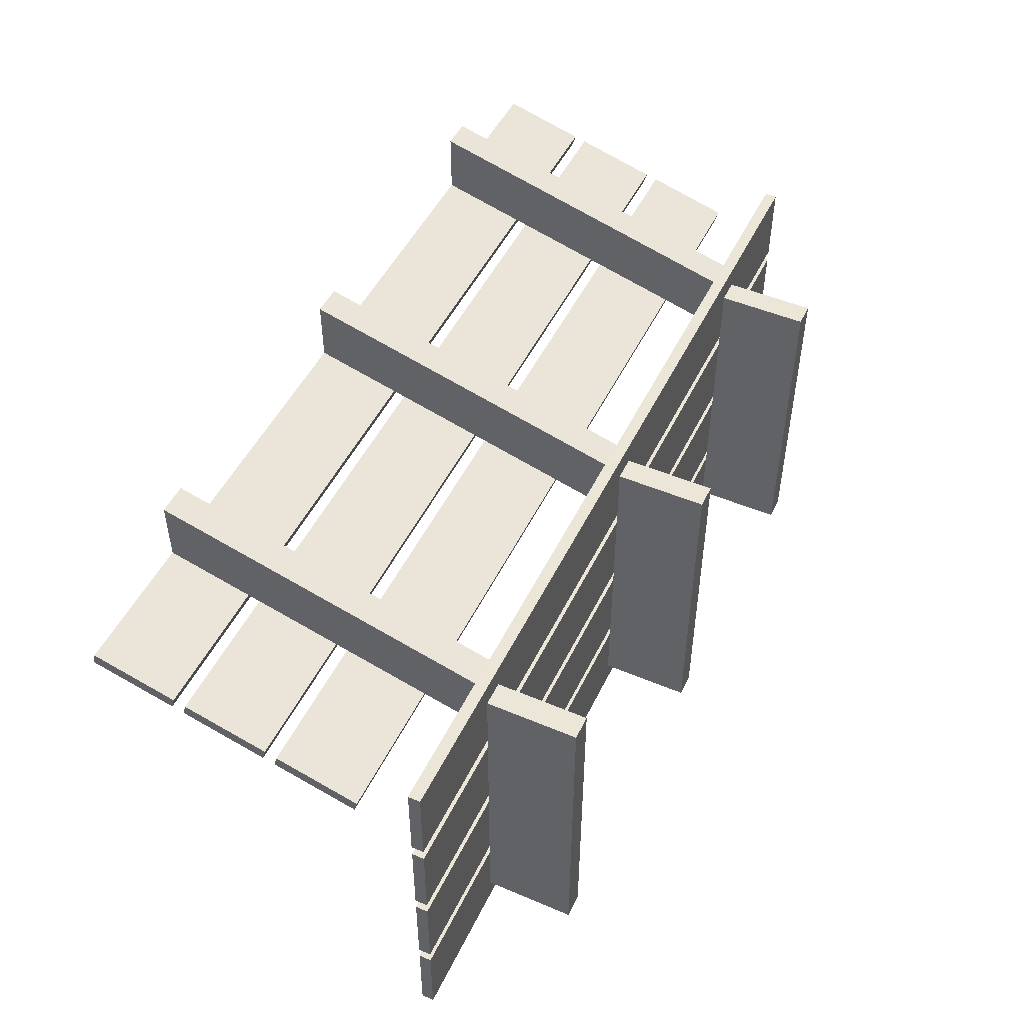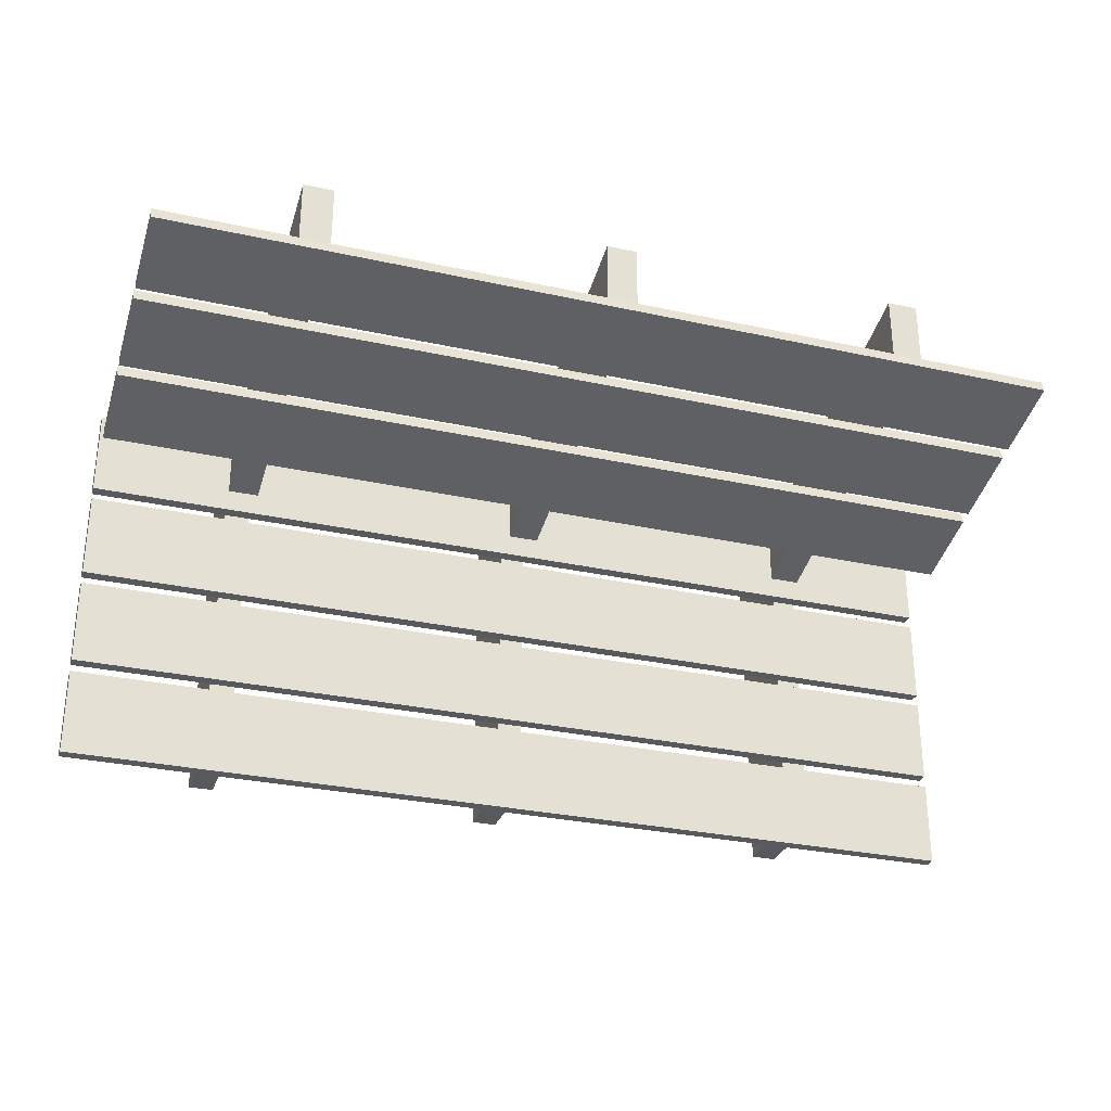
<metadata>
{"format":"obj","ext":"obj","renderer":"f3d","projection":"perspective","resolution":1024,"background":"white","views":[{"elev":49.1,"azim":-64.8,"up":"+Z"},{"elev":-29.7,"azim":162.1,"up":"+Z"}]}
</metadata>
<code>
v 0.4097 -0.06016 -0.1671
v -0.4116 -0.06016 -0.2438
v -0.4116 -0.06016 -0.1671
v 0.4097 -0.06016 -0.2438
v -0.4116 -0.07111 -0.1671
v 0.4097 -0.07111 -0.2438
v -0.4116 -0.07111 -0.2438
v -0.2884 -0.07111 -0.1671
v 0.4097 -0.07111 -0.1671
v -0.2884 -0.07111 -0.2219
v -0.2665 -0.07111 -0.1671
v 0.2865 -0.07111 -0.1671
v 0.2865 -0.07111 -0.2219
v -0.003703 -0.07111 -0.1671
v -0.2665 -0.07111 -0.1562
v -0.2665 -0.07111 -0.2219
v -0.2884 -0.1532 -0.2219
v 0.2646 -0.07111 -0.1671
v 0.2646 -0.07111 -0.2219
v 0.0182 -0.07111 -0.1671
v -0.003703 -0.07111 -0.2219
v -0.2884 -0.07111 -0.1562
v -0.2665 -0.1532 -0.2219
v 0.2646 -0.07111 -0.1562
v 0.2865 -0.1532 -0.2219
v 0.0182 -0.07111 -0.2219
v 0.0182 -0.07111 -0.1562
v -0.003703 -0.1532 -0.2219
v -0.4116 -0.06016 -0.1562
v -0.2884 -0.07111 -0.07953
v -0.2665 -0.07111 -0.07953
v -0.2884 -0.1532 0.07377
v 0.2865 -0.07111 -0.1562
v 0.2646 -0.1532 -0.2219
v 0.0182 -0.1532 -0.2219
v -0.003703 -0.07111 -0.1562
v -0.4116 -0.07111 -0.1562
v -0.4116 -0.07111 -0.07953
v -0.2665 -0.07111 -0.06858
v -0.2884 -0.07111 -0.06858
v -0.2665 -0.1532 0.07377
v -0.2884 -0.07111 0.01902
v 0.2865 -0.07111 -0.07953
v 0.2646 -0.07111 -0.07953
v 0.2646 -0.1532 0.07377
v -0.003703 -0.07111 -0.07953
v 0.0182 -0.07111 -0.07953
v -0.003703 -0.1532 0.07377
v 0.4097 -0.06016 -0.07953
v -0.2665 -0.07111 0.008073
v -0.2884 -0.07111 0.008073
v -0.2665 -0.07111 0.07377
v -0.2884 -0.07111 0.07377
v 0.4097 -0.07111 -0.1562
v 0.4097 -0.07111 -0.07953
v 0.2646 -0.07111 -0.06858
v 0.2865 -0.07111 -0.06858
v 0.2865 -0.1532 0.07377
v 0.2646 -0.07111 0.01902
v 0.0182 -0.07111 -0.06858
v -0.003703 -0.07111 -0.06858
v 0.0182 -0.1532 0.07377
v -0.003703 -0.07111 0.01902
v -0.4116 -0.06016 -0.07953
v -0.2665 -0.07111 0.01902
v -0.4116 -0.07111 0.008073
v -0.4116 -0.06016 -0.06858
v -0.4116 -0.07111 0.09567
v 0.4097 -0.06016 -0.1562
v 0.2646 -0.07111 0.008073
v 0.2865 -0.07111 0.008073
v 0.2865 -0.07111 0.07377
v 0.2646 -0.07111 0.07377
v 0.0182 -0.07111 0.008073
v -0.003703 -0.07111 0.008073
v 0.0182 -0.07111 0.07377
v -0.003703 -0.07111 0.07377
v 0.4097 -0.06016 0.008073
v -0.4116 -0.07111 -0.06858
v 0.4097 -0.07111 0.09567
v -0.4116 -0.06016 0.01902
v -0.4116 -0.07111 0.01902
v 0.2865 -0.07111 0.01902
v 0.4097 -0.07111 0.008073
v 0.0182 -0.07111 0.01902
v -0.4116 -0.06016 0.008073
v 0.4097 -0.06016 0.09567
v 0.4097 -0.07111 -0.06858
v -0.4116 -0.06016 0.09567
v 0.4097 -0.07111 0.01902
v 0.4097 -0.06016 -0.06858
v -0.2884 -0.06016 0.09567
v 0.2865 -0.06016 0.09567
v 0.4097 -0.06016 0.01902
v -0.2884 -0.06016 0.03899
v -0.261 -0.06016 0.09567
v 0.2865 -0.06016 0.03899
v 0.2591 -0.06016 0.09567
v -0.2884 0.1478 0.09471
v -0.01466 -0.06016 0.09567
v -0.261 0.2324 0.1741
v 0.2591 -0.06016 0.03899
v 0.2865 0.06317 0.07204
v 0.2865 0.2324 0.1741
v 0.01272 -0.06016 0.09567
v -0.2884 0.1584 0.09754
v -0.2884 0.06317 0.07204
v -0.261 -0.06016 0.03899
v -0.2884 0.2324 0.1741
v -0.261 0.2324 0.1174
v 0.2591 -0.01087 0.0522
v 0.2865 0.1478 0.09471
v 0.2865 -0.01087 0.0522
v 0.01272 -0.06016 0.03899
v 0.2591 0.06317 0.07204
v 0.2591 0.2324 0.1741
v 0.2865 0.2324 0.1174
v -0.2884 0.2324 0.1174
v -0.261 0.1478 0.09471
v -0.2884 0.07375 0.07487
v -0.2884 -0.01087 0.0522
v -0.01466 -0.06016 0.03899
v 0.01272 0.2324 0.1741
v -0.261 0.1584 0.09754
v 0.2865 0.1584 0.09754
v 0.2865 0.07375 0.07487
v 0.4097 0.06317 0.07204
v 0.2591 0.1478 0.09471
v 0.2591 0.2324 0.1174
v 0.01272 0.1478 0.09471
v -0.4116 0.1584 0.09754
v 0.4097 0.1506 0.08413
v -0.261 0.07375 0.07487
v -0.4116 0.07375 0.07487
v -0.261 0.06317 0.07204
v -0.261 -0.01087 0.0522
v -0.4116 -0.01087 0.0522
v -0.01466 0.1478 0.09471
v -0.01466 0.2324 0.1741
v 0.01272 0.2324 0.1174
v -0.01466 0.2324 0.1174
v 0.4097 0.2352 0.1068
v 0.4097 -0.008035 0.04162
v 0.01272 -0.01087 0.0522
v 0.2591 0.1584 0.09754
v 0.2591 0.07375 0.07487
v 0.4097 0.1478 0.09471
v 0.4097 -0.01087 0.0522
v 0.4097 0.066 0.06146
v 0.4097 0.2324 0.1174
v -0.01466 -0.01087 0.0522
v 0.01272 0.1584 0.09754
v 0.01272 0.06317 0.07204
v -0.4116 0.2324 0.1174
v 0.4097 0.1612 0.08697
v -0.4116 0.1506 0.08413
v -0.4116 0.1478 0.09471
v 0.4097 0.07658 0.0643
v -0.4116 0.06317 0.07204
v -0.01466 0.1584 0.09754
v -0.01466 0.06317 0.07204
v -0.4116 0.2352 0.1068
v 0.4097 0.07375 0.07487
v 0.4097 0.1584 0.09754
v 0.01272 0.07375 0.07487
v -0.4116 0.1612 0.08697
v -0.01466 0.07375 0.07487
v -0.4116 0.07658 0.0643
v -0.4116 0.066 0.06146
v -0.4116 -0.008035 0.04162
g mesh1_mesh1-geometry
f 1 2 3
f 2 1 4
f 3 2 1
f 4 1 2
f 2 5 3
f 3 5 2
f 5 1 3
f 3 1 5
f 1 6 4
f 4 6 1
f 6 2 4
f 4 2 6
f 5 2 7
f 7 2 5
f 8 1 5
f 5 1 8
f 6 1 9
f 9 1 6
f 2 6 7
f 7 6 2
f 7 10 5
f 5 10 7
f 11 1 8
f 8 1 11
f 8 5 10
f 10 5 8
f 1 12 9
f 9 12 1
f 9 13 6
f 6 13 9
f 10 7 6
f 6 7 10
f 14 1 11
f 11 1 14
f 8 15 11
f 11 15 8
f 8 16 11
f 11 16 8
f 16 8 10
f 10 8 16
f 17 8 10
f 10 8 17
f 12 1 18
f 18 1 12
f 13 9 12
f 12 9 13
f 19 6 13
f 13 6 19
f 10 6 16
f 16 6 10
f 20 1 14
f 14 1 20
f 14 11 21
f 21 11 14
f 15 8 22
f 22 8 15
f 15 23 11
f 11 23 15
f 16 21 11
f 11 21 16
f 11 23 16
f 16 23 11
f 23 10 16
f 16 10 23
f 17 22 8
f 8 22 17
f 10 23 17
f 17 23 10
f 18 1 20
f 20 1 18
f 24 12 18
f 18 12 24
f 18 13 12
f 12 13 18
f 12 25 13
f 13 25 12
f 26 6 19
f 19 6 26
f 25 19 13
f 13 19 25
f 13 18 19
f 19 18 13
f 16 6 21
f 21 6 16
f 14 26 20
f 20 26 14
f 14 27 20
f 20 27 14
f 28 14 21
f 21 14 28
f 26 14 21
f 21 14 26
f 22 29 15
f 15 29 22
f 15 30 22
f 22 30 15
f 31 23 15
f 15 23 31
f 17 30 22
f 22 30 17
f 23 32 17
f 17 32 23
f 18 20 19
f 19 20 18
f 12 24 33
f 33 24 12
f 34 24 18
f 18 24 34
f 33 25 12
f 12 25 33
f 21 6 26
f 26 6 21
f 26 19 20
f 20 19 26
f 19 25 34
f 34 25 19
f 34 18 19
f 19 18 34
f 20 35 26
f 26 35 20
f 27 14 36
f 36 14 27
f 27 35 20
f 20 35 27
f 28 36 14
f 14 36 28
f 21 35 28
f 28 35 21
f 35 21 26
f 26 21 35
f 29 22 37
f 37 22 29
f 15 29 36
f 36 29 15
f 30 15 31
f 31 15 30
f 38 22 30
f 30 22 38
f 39 23 31
f 31 23 39
f 36 31 15
f 15 31 36
f 17 40 30
f 30 40 17
f 32 23 41
f 41 23 32
f 32 42 17
f 17 42 32
f 24 29 33
f 33 29 24
f 43 24 33
f 33 24 43
f 34 44 24
f 24 44 34
f 43 25 33
f 33 25 43
f 25 45 34
f 34 45 25
f 36 29 27
f 27 29 36
f 27 46 36
f 36 46 27
f 47 35 27
f 27 35 47
f 28 46 36
f 36 46 28
f 35 48 28
f 28 48 35
f 22 38 37
f 37 38 22
f 38 29 37
f 37 29 38
f 31 49 30
f 30 49 31
f 30 39 31
f 31 39 30
f 30 49 38
f 38 49 30
f 50 23 39
f 39 23 50
f 31 36 46
f 46 36 31
f 17 51 40
f 40 51 17
f 39 30 40
f 40 30 39
f 23 52 41
f 41 52 23
f 52 32 41
f 41 32 52
f 42 32 53
f 53 32 42
f 17 42 51
f 51 42 17
f 27 29 24
f 24 29 27
f 33 29 54
f 54 29 33
f 24 43 44
f 44 43 24
f 33 55 43
f 43 55 33
f 34 56 44
f 44 56 34
f 47 24 44
f 44 24 47
f 57 25 43
f 43 25 57
f 45 25 58
f 58 25 45
f 45 59 34
f 34 59 45
f 46 27 47
f 47 27 46
f 60 35 47
f 47 35 60
f 24 47 27
f 27 47 24
f 28 61 46
f 46 61 28
f 48 35 62
f 62 35 48
f 48 63 28
f 28 63 48
f 29 38 64
f 64 38 29
f 46 49 31
f 31 49 46
f 38 49 64
f 64 49 38
f 65 23 50
f 50 23 65
f 51 39 50
f 50 39 51
f 61 50 39
f 39 50 61
f 66 40 51
f 51 40 66
f 39 51 40
f 40 51 39
f 40 67 39
f 39 67 40
f 52 23 65
f 65 23 52
f 32 52 53
f 53 52 32
f 65 53 42
f 42 53 65
f 68 42 53
f 53 42 68
f 65 51 42
f 42 51 65
f 54 29 69
f 69 29 54
f 55 33 54
f 54 33 55
f 43 49 44
f 44 49 43
f 56 43 44
f 44 43 56
f 49 43 55
f 55 43 49
f 34 70 56
f 56 70 34
f 44 49 47
f 47 49 44
f 71 25 57
f 57 25 71
f 43 56 57
f 57 56 43
f 25 72 58
f 58 72 25
f 72 45 58
f 58 45 72
f 59 45 73
f 73 45 59
f 34 59 70
f 70 59 34
f 47 49 46
f 46 49 47
f 46 60 47
f 47 60 46
f 74 35 60
f 60 35 74
f 28 75 61
f 61 75 28
f 60 46 61
f 61 46 60
f 35 76 62
f 62 76 35
f 76 48 62
f 62 48 76
f 63 48 77
f 77 48 63
f 28 63 75
f 75 63 28
f 49 29 64
f 64 29 49
f 51 65 50
f 50 65 51
f 50 78 51
f 51 78 50
f 50 61 75
f 75 61 50
f 39 67 61
f 61 67 39
f 40 66 79
f 79 66 40
f 51 78 66
f 66 78 51
f 67 40 79
f 79 40 67
f 53 65 52
f 52 65 53
f 63 52 65
f 65 52 63
f 80 53 52
f 52 53 80
f 42 81 65
f 65 81 42
f 42 68 82
f 82 68 42
f 68 53 80
f 80 53 68
f 29 49 69
f 69 49 29
f 49 54 69
f 69 54 49
f 54 49 55
f 55 49 54
f 56 71 70
f 70 71 56
f 74 56 70
f 70 56 74
f 83 25 71
f 71 25 83
f 57 84 71
f 71 84 57
f 71 56 57
f 57 56 71
f 56 67 57
f 57 67 56
f 72 25 83
f 83 25 72
f 45 72 73
f 73 72 45
f 76 59 73
f 73 59 76
f 59 72 73
f 73 72 59
f 59 71 70
f 70 71 59
f 85 35 74
f 74 35 85
f 56 74 60
f 60 74 56
f 75 60 74
f 74 60 75
f 60 75 61
f 61 75 60
f 61 67 60
f 60 67 61
f 76 35 85
f 85 35 76
f 48 76 77
f 77 76 48
f 77 52 63
f 63 52 77
f 85 77 63
f 63 77 85
f 85 75 63
f 63 75 85
f 75 78 50
f 50 78 75
f 66 67 79
f 79 67 66
f 66 78 86
f 86 78 66
f 65 81 63
f 63 81 65
f 80 52 77
f 77 52 80
f 81 42 82
f 82 42 81
f 68 81 82
f 82 81 68
f 87 68 80
f 80 68 87
f 71 78 70
f 70 78 71
f 70 78 74
f 74 78 70
f 71 59 83
f 83 59 71
f 84 57 88
f 88 57 84
f 78 71 84
f 84 71 78
f 60 67 56
f 56 67 60
f 57 67 88
f 88 67 57
f 80 72 83
f 83 72 80
f 72 59 83
f 83 59 72
f 80 73 72
f 72 73 80
f 59 76 85
f 85 76 59
f 80 76 73
f 73 76 80
f 75 85 74
f 74 85 75
f 74 78 75
f 75 78 74
f 77 85 76
f 76 85 77
f 80 77 76
f 76 77 80
f 63 81 85
f 85 81 63
f 67 66 86
f 86 66 67
f 78 67 86
f 86 67 78
f 81 68 89
f 89 68 81
f 68 87 89
f 89 87 68
f 90 87 80
f 80 87 90
f 59 81 83
f 83 81 59
f 88 78 84
f 84 78 88
f 88 67 91
f 91 67 88
f 80 83 90
f 90 83 80
f 85 81 59
f 59 81 85
f 67 78 91
f 91 78 67
f 92 81 89
f 89 81 92
f 89 87 93
f 93 87 89
f 87 90 94
f 94 90 87
f 83 81 90
f 90 81 83
f 78 88 91
f 91 88 78
f 81 92 95
f 95 92 81
f 89 96 92
f 92 96 89
f 87 97 93
f 93 97 87
f 89 93 98
f 98 93 89
f 90 81 94
f 94 81 90
f 94 97 87
f 87 97 94
f 92 99 95
f 95 99 92
f 96 95 92
f 92 95 96
f 81 95 94
f 94 95 81
f 89 100 96
f 96 100 89
f 101 92 96
f 96 92 101
f 102 93 97
f 97 93 102
f 103 93 97
f 97 93 103
f 93 102 98
f 98 102 93
f 104 98 93
f 93 98 104
f 89 98 105
f 105 98 89
f 94 102 97
f 97 102 94
f 92 106 99
f 99 106 92
f 95 99 107
f 107 99 95
f 95 96 108
f 108 96 95
f 94 95 108
f 108 95 94
f 89 105 100
f 100 105 89
f 100 108 96
f 96 108 100
f 92 101 109
f 109 101 92
f 96 110 101
f 101 110 96
f 111 97 102
f 102 97 111
f 112 93 103
f 103 93 112
f 103 97 113
f 113 97 103
f 102 114 98
f 98 114 102
f 98 115 102
f 102 115 98
f 98 104 116
f 116 104 98
f 93 117 104
f 104 117 93
f 98 114 105
f 105 114 98
f 94 114 102
f 102 114 94
f 92 118 106
f 106 118 92
f 106 119 99
f 99 119 106
f 107 99 120
f 120 99 107
f 95 107 121
f 121 107 95
f 119 96 108
f 108 96 119
f 121 108 95
f 95 108 121
f 94 108 122
f 122 108 94
f 105 122 100
f 100 122 105
f 123 100 105
f 105 100 123
f 122 108 100
f 100 108 122
f 101 118 109
f 109 118 101
f 118 92 109
f 109 92 118
f 110 96 124
f 124 96 110
f 118 101 110
f 110 101 118
f 97 111 113
f 113 111 97
f 102 115 111
f 111 115 102
f 125 93 112
f 112 93 125
f 112 103 126
f 126 103 112
f 113 127 103
f 103 127 113
f 113 115 103
f 103 115 113
f 98 128 115
f 115 128 98
f 104 129 116
f 116 129 104
f 129 98 116
f 116 98 129
f 117 93 125
f 125 93 117
f 129 104 117
f 117 104 129
f 122 105 114
f 114 105 122
f 130 105 114
f 114 105 130
f 94 122 114
f 114 122 94
f 118 131 106
f 106 131 118
f 118 124 106
f 106 124 118
f 119 106 124
f 124 106 119
f 132 99 119
f 119 99 132
f 133 99 119
f 119 99 133
f 99 134 120
f 120 134 99
f 99 133 120
f 120 133 99
f 120 135 107
f 107 135 120
f 107 136 121
f 121 136 107
f 107 137 121
f 121 137 107
f 124 96 119
f 119 96 124
f 119 108 135
f 135 108 119
f 108 121 136
f 136 121 108
f 100 138 122
f 122 138 100
f 100 123 139
f 139 123 100
f 105 140 123
f 123 140 105
f 124 118 110
f 110 118 124
f 124 141 110
f 110 141 124
f 142 118 110
f 110 118 142
f 111 143 113
f 113 143 111
f 115 113 111
f 111 113 115
f 115 144 111
f 111 144 115
f 112 145 125
f 125 145 112
f 103 146 126
f 126 146 103
f 126 147 112
f 112 147 126
f 126 128 112
f 112 128 126
f 127 113 148
f 148 113 127
f 149 103 127
f 127 103 149
f 149 115 103
f 103 115 149
f 146 103 115
f 115 103 146
f 98 145 128
f 128 145 98
f 115 128 146
f 146 128 115
f 98 129 145
f 145 129 98
f 125 129 117
f 117 129 125
f 125 150 117
f 117 150 125
f 142 129 117
f 117 129 142
f 151 114 122
f 122 114 151
f 152 105 130
f 130 105 152
f 130 114 153
f 153 114 130
f 131 118 154
f 154 118 131
f 131 155 106
f 106 155 131
f 106 155 124
f 124 155 106
f 156 99 132
f 132 99 156
f 132 119 138
f 138 119 132
f 119 135 133
f 133 135 119
f 133 138 119
f 119 138 133
f 134 99 157
f 157 99 134
f 134 158 120
f 120 158 134
f 120 158 133
f 133 158 120
f 135 120 133
f 133 120 135
f 136 107 135
f 135 107 136
f 149 107 135
f 135 107 149
f 121 143 136
f 136 143 121
f 137 107 159
f 159 107 137
f 137 143 121
f 121 143 137
f 135 108 136
f 136 108 135
f 100 160 138
f 138 160 100
f 122 138 161
f 161 138 122
f 123 141 139
f 139 141 123
f 141 100 139
f 139 100 141
f 140 105 152
f 152 105 140
f 141 123 140
f 140 123 141
f 141 124 160
f 160 124 141
f 142 110 141
f 141 110 142
f 162 118 142
f 142 118 162
f 144 143 111
f 111 143 144
f 113 143 148
f 148 143 113
f 144 115 153
f 153 115 144
f 145 112 128
f 128 112 145
f 129 125 145
f 145 125 129
f 145 155 125
f 125 155 145
f 146 158 126
f 126 158 146
f 128 126 146
f 146 126 128
f 147 126 163
f 163 126 147
f 132 112 147
f 147 112 132
f 132 128 112
f 112 128 132
f 148 149 127
f 127 149 148
f 149 153 115
f 115 153 149
f 130 146 128
f 128 146 130
f 129 152 145
f 145 152 129
f 150 125 164
f 164 125 150
f 142 117 150
f 150 117 142
f 142 140 129
f 129 140 142
f 114 151 144
f 144 151 114
f 122 161 151
f 151 161 122
f 130 160 152
f 152 160 130
f 153 114 144
f 144 114 153
f 130 153 165
f 165 153 130
f 118 162 154
f 154 162 118
f 162 131 154
f 154 131 162
f 155 131 166
f 166 131 155
f 124 155 160
f 160 155 124
f 99 156 157
f 157 156 99
f 158 156 132
f 132 156 158
f 132 138 130
f 130 138 132
f 138 133 167
f 167 133 138
f 156 134 157
f 157 134 156
f 158 134 168
f 168 134 158
f 133 158 167
f 167 158 133
f 136 161 135
f 135 161 136
f 169 107 149
f 149 107 169
f 149 135 161
f 161 135 149
f 136 143 151
f 151 143 136
f 107 169 159
f 159 169 107
f 169 137 159
f 159 137 169
f 143 137 170
f 170 137 143
f 100 141 160
f 160 141 100
f 160 130 138
f 138 130 160
f 161 138 167
f 167 138 161
f 152 141 140
f 140 141 152
f 152 129 140
f 140 129 152
f 142 141 140
f 140 141 142
f 141 152 160
f 160 152 141
f 155 162 142
f 142 162 155
f 151 143 144
f 144 143 151
f 149 148 143
f 143 148 149
f 144 161 153
f 153 161 144
f 152 155 145
f 145 155 152
f 125 155 164
f 164 155 125
f 165 158 146
f 146 158 165
f 126 158 163
f 163 158 126
f 163 132 147
f 147 132 163
f 132 130 128
f 128 130 132
f 149 161 153
f 153 161 149
f 146 130 165
f 165 130 146
f 164 142 150
f 150 142 164
f 161 144 151
f 151 144 161
f 161 136 151
f 151 136 161
f 160 155 152
f 152 155 160
f 153 167 165
f 165 167 153
f 165 138 130
f 130 138 165
f 131 162 166
f 166 162 131
f 162 155 166
f 166 155 162
f 156 158 168
f 168 158 156
f 132 163 158
f 158 163 132
f 138 165 167
f 167 165 138
f 134 156 168
f 168 156 134
f 167 158 165
f 165 158 167
f 143 169 149
f 149 169 143
f 137 169 170
f 170 169 137
f 169 143 170
f 170 143 169
f 167 153 161
f 161 153 167
f 142 164 155
f 155 164 142
g mesh2_mesh2-geometry
l 3 2
l 1 3
l 3 29
l 3 5
l 2 4
l 2 7
l 4 1
l 1 9
l 64 29
l 29 69
l 29 37
l 5 7
l 8 5
l 4 6
l 7 6
l 6 9
l 9 12
l 49 64
l 64 67
l 64 38
l 69 49
l 69 54
l 38 37
l 37 22
l 10 8
l 11 8
l 8 22
l 12 18
l 33 12
l 12 13
l 49 55
l 86 67
l 67 91
l 67 79
l 30 38
l 54 55
l 33 54
l 22 15
l 22 30
l 16 10
l 10 17
l 15 11
l 11 16
l 14 11
l 19 18
l 18 20
l 18 24
l 24 33
l 43 33
l 13 25
l 13 19
l 55 43
l 78 86
l 86 81
l 86 66
l 91 78
l 91 88
l 66 79
l 79 40
l 31 30
l 30 40
l 15 36
l 31 15
l 16 23
l 23 17
l 17 32
l 21 14
l 14 36
l 20 14
l 19 34
l 27 20
l 20 26
l 24 44
l 27 24
l 43 44
l 57 43
l 58 25
l 25 34
l 78 84
l 89 81
l 81 94
l 81 82
l 51 66
l 88 84
l 57 88
l 40 39
l 40 51
l 39 31
l 46 31
l 36 46
l 36 27
l 41 23
l 32 41
l 53 32
l 26 21
l 21 28
l 34 45
l 47 27
l 26 35
l 44 47
l 44 56
l 56 57
l 71 57
l 45 58
l 72 58
l 84 71
l 89 68
l 92 89
l 94 87
l 94 90
l 68 82
l 82 42
l 50 51
l 51 42
l 39 61
l 50 39
l 47 46
l 46 61
l 52 41
l 53 52
l 42 53
l 28 48
l 35 28
l 73 45
l 60 47
l 62 35
l 56 70
l 60 56
l 71 70
l 83 71
l 73 72
l 72 83
l 80 68
l 92 109
l 95 92
l 96 92
l 87 93
l 87 80
l 90 80
l 83 90
l 42 65
l 65 50
l 75 50
l 61 75
l 61 60
l 52 65
l 48 62
l 77 48
l 59 73
l 74 60
l 76 62
l 70 74
l 70 59
l 59 83
l 109 118
l 109 101
l 95 108
l 121 95
l 96 101
l 108 96
l 100 96
l 97 93
l 93 104
l 93 98
l 65 63
l 74 75
l 75 63
l 77 76
l 63 77
l 85 59
l 85 74
l 76 85
l 118 106
l 154 118
l 118 110
l 101 110
l 136 108
l 121 137
l 136 121
l 107 121
l 122 100
l 100 139
l 105 100
l 102 97
l 113 97
l 116 104
l 104 117
l 102 98
l 98 116
l 98 105
l 63 85
l 106 99
l 106 131
l 124 106
l 131 154
l 154 162
l 110 124
l 110 141
l 151 136
l 135 136
l 137 159
l 137 170
l 159 107
l 107 135
l 120 107
l 122 114
l 151 122
l 139 123
l 139 141
l 114 105
l 105 123
l 111 102
l 148 113
l 113 111
l 103 113
l 116 129
l 117 125
l 129 117
l 117 150
l 157 99
l 99 119
l 99 120
l 131 166
l 124 119
l 160 124
l 166 162
l 162 142
l 141 160
l 141 140
l 144 151
l 161 151
l 135 161
l 133 135
l 159 169
l 170 169
l 143 170
l 120 134
l 133 120
l 144 114
l 123 140
l 111 144
l 115 111
l 127 148
l 148 143
l 126 103
l 115 103
l 103 127
l 129 145
l 140 129
l 164 125
l 125 112
l 125 145
l 150 164
l 150 142
l 134 157
l 157 156
l 119 133
l 119 138
l 155 166
l 156 166
l 160 138
l 152 160
l 142 155
l 140 152
l 153 144
l 167 161
l 161 153
l 167 133
l 169 149
l 169 168
l 149 143
l 134 168
l 146 115
l 153 115
l 127 149
l 163 126
l 126 146
l 112 126
l 145 128
l 145 152
l 164 155
l 128 112
l 112 147
l 168 156
l 156 132
l 138 167
l 138 130
l 152 130
l 165 153
l 165 167
l 158 168
l 146 165
l 128 146
l 147 163
l 163 158
l 130 128
l 147 132
l 132 158
l 130 165

</code>
